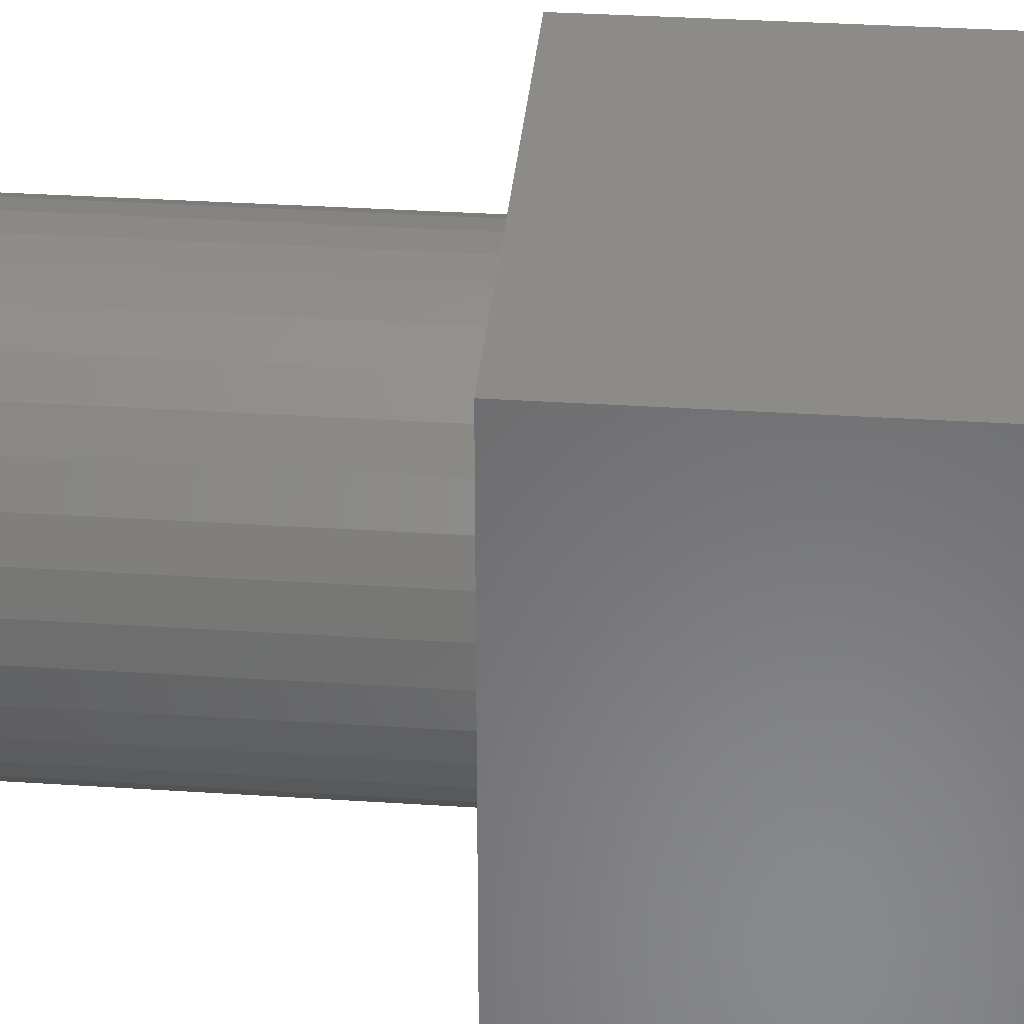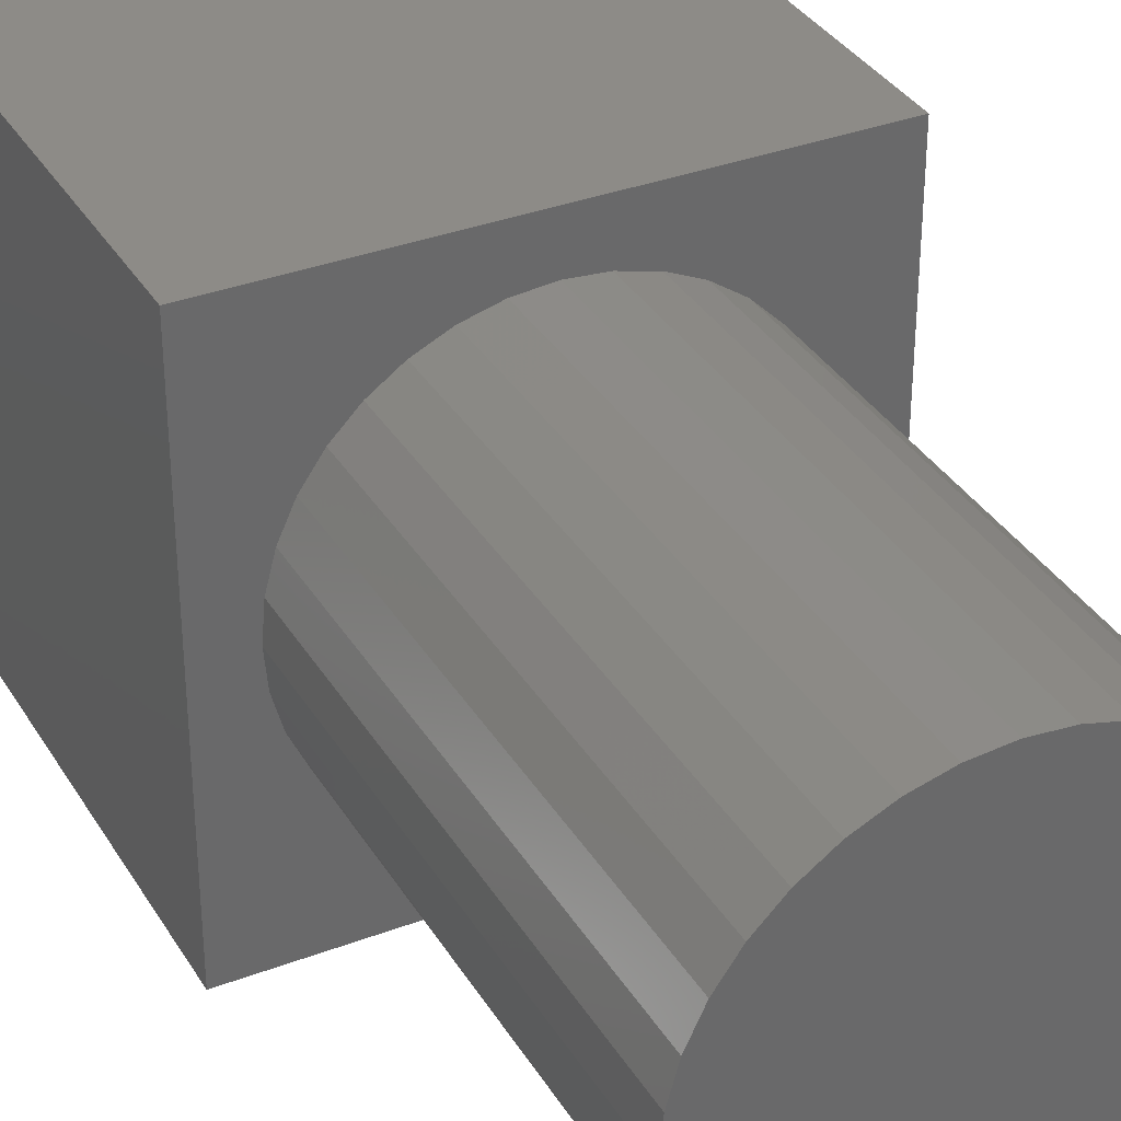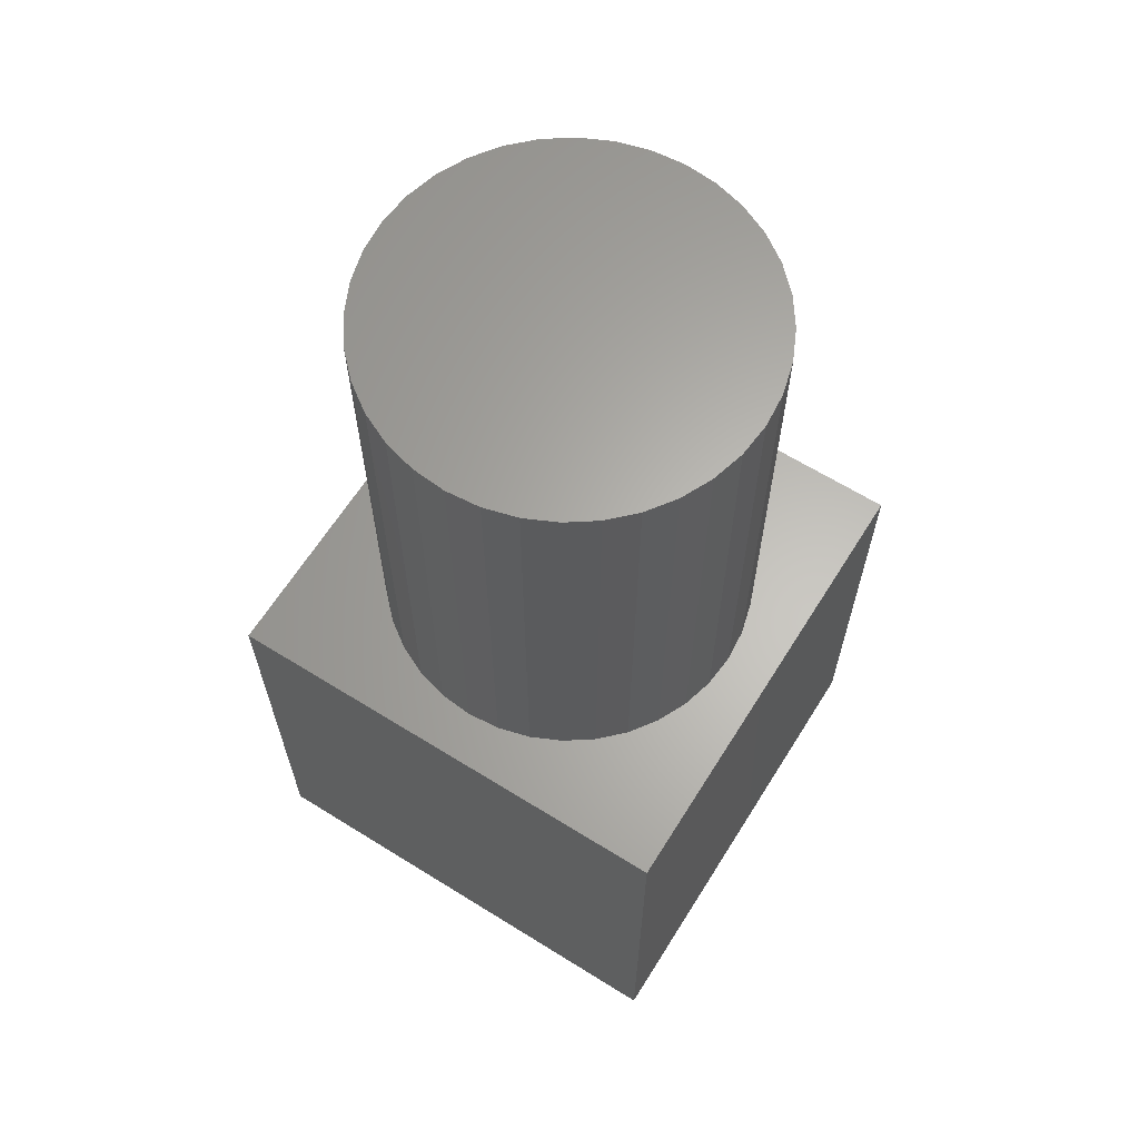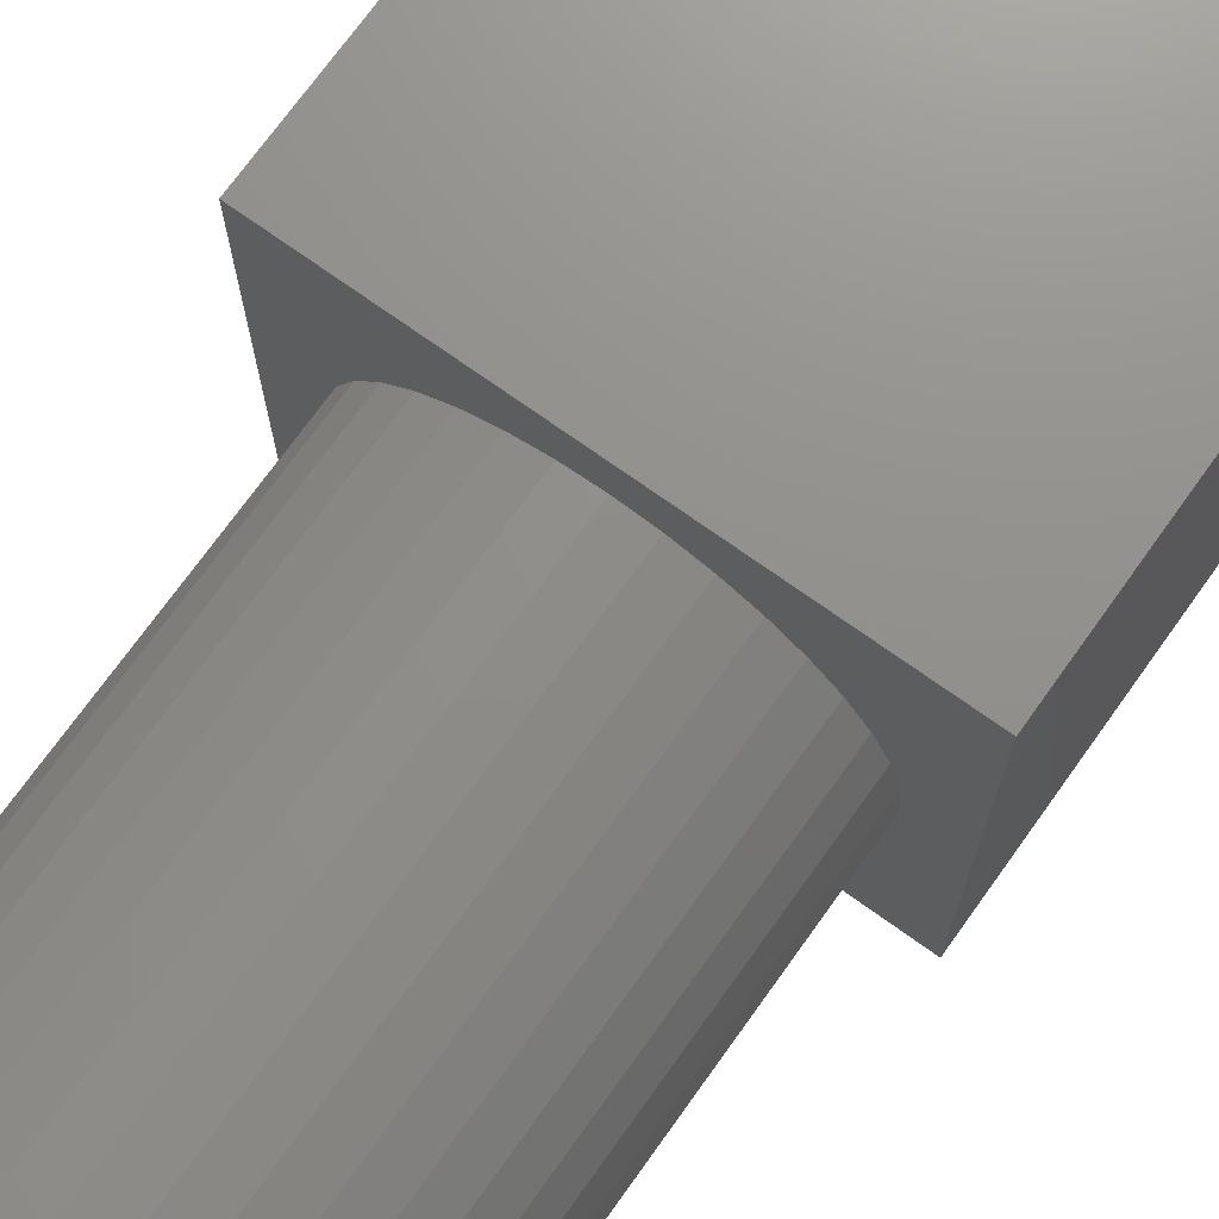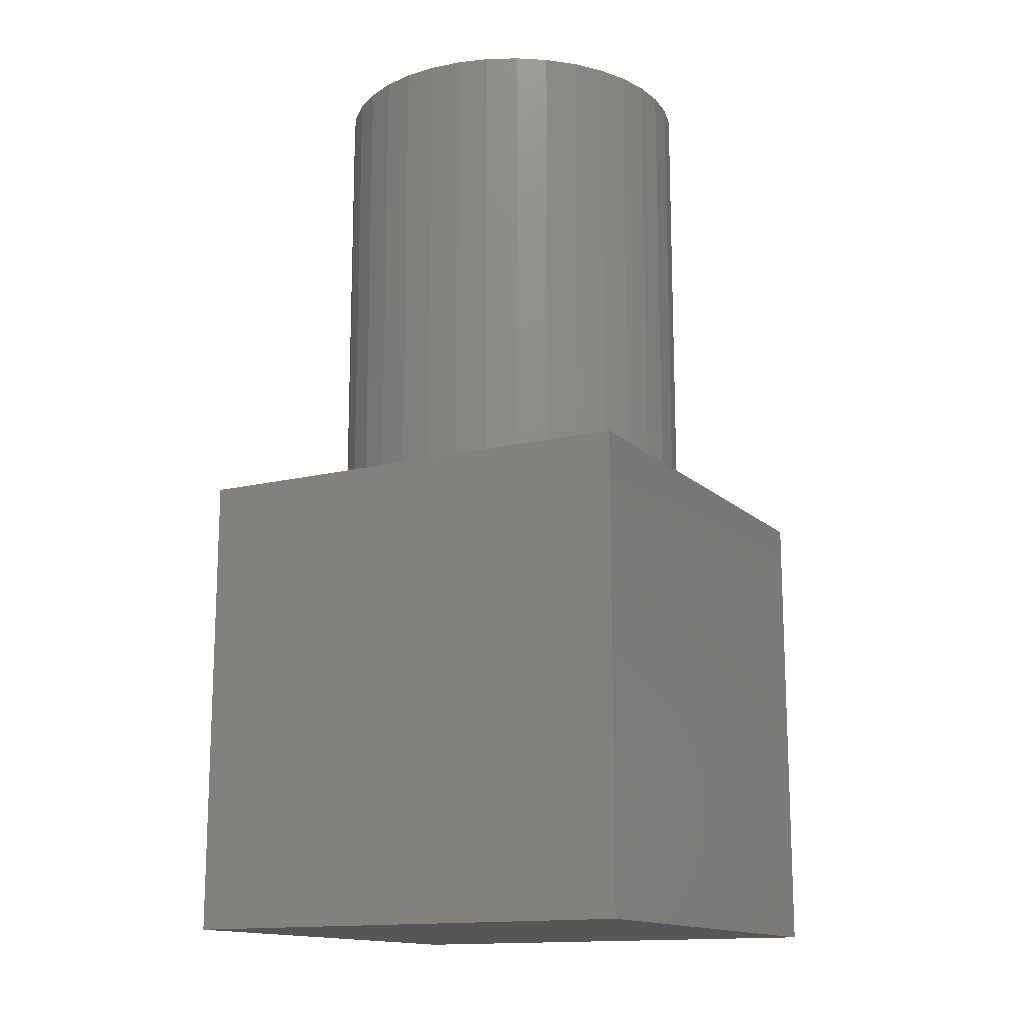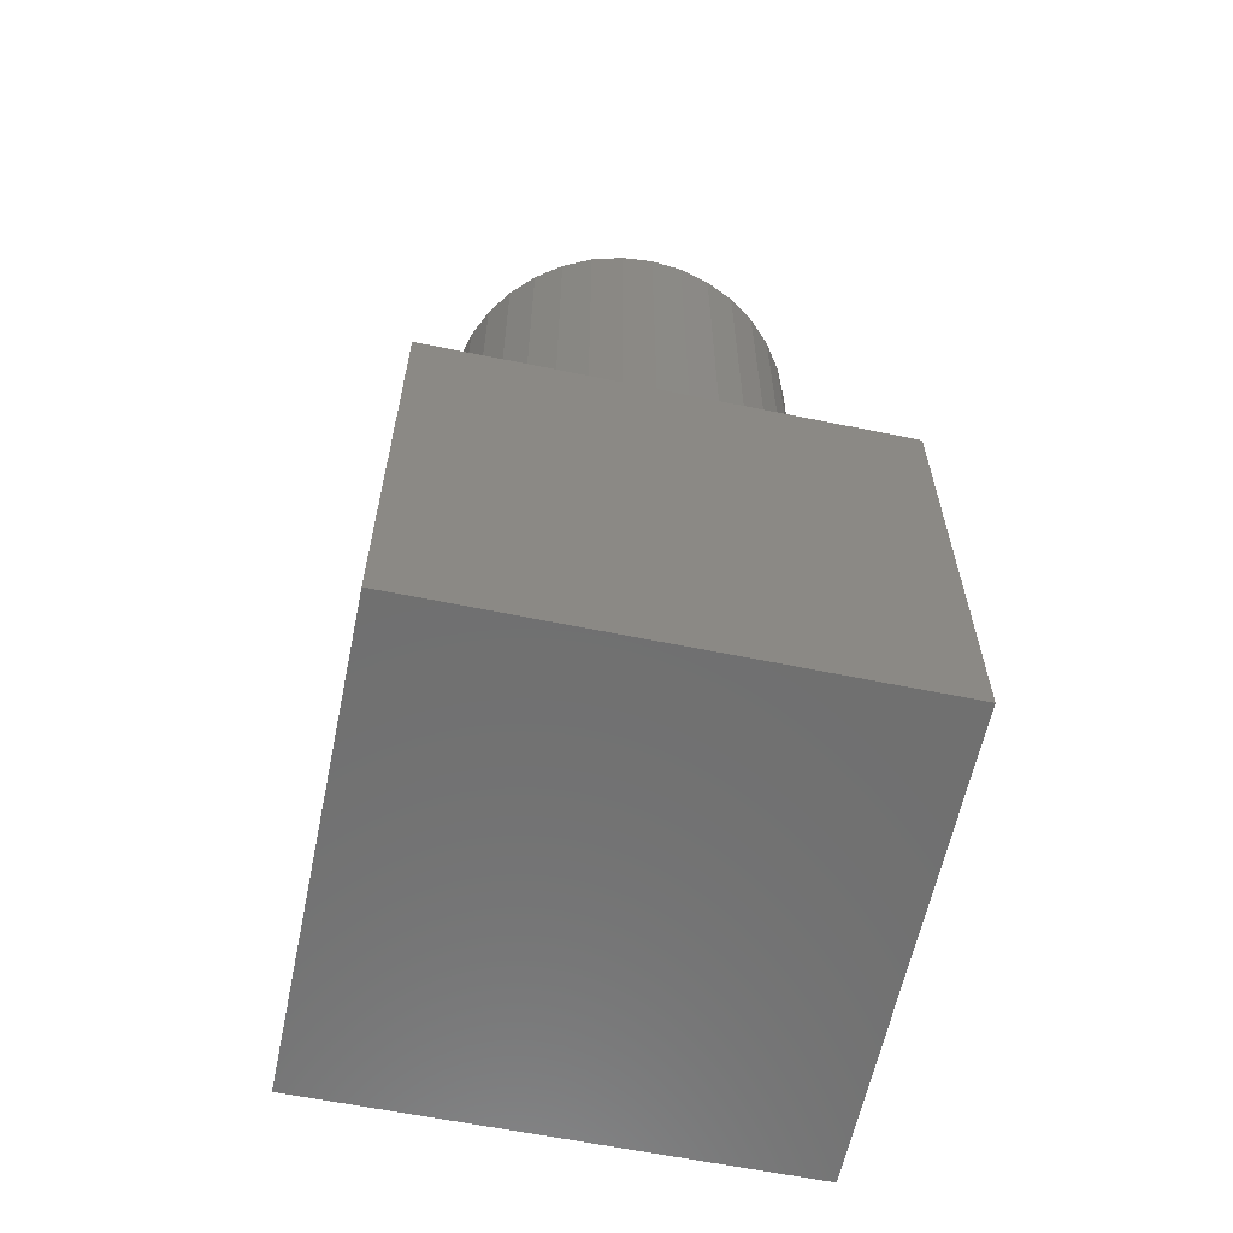
<metadata>
{"format":"stl","ext":"stl","renderer":"f3d","projection":"perspective","resolution":1024,"background":"white","views":[{"elev":34.4,"azim":95.0,"up":"+Y"},{"elev":34.5,"azim":-27.0,"up":"+Y"},{"elev":64.0,"azim":122.1,"up":"+Z"},{"elev":72.5,"azim":35.6,"up":"+Y"},{"elev":-14.6,"azim":-61.7,"up":"+Z"},{"elev":-61.6,"azim":168.2,"up":"+Z"}]}
</metadata>
<code>
# stl→obj: 80 verts, 156 faces
v 10 0 10
v 10 10 0
v 10 10 10
v 10 0 0
v 9 5 10
v 8.939 5.695 10
v 8.759 6.368 10
v 8.464 7 10
v 8.064 7.571 10
v 7.571 8.064 10
v 7 8.464 10
v 6.368 8.759 10
v 5.695 8.939 10
v 5 9 10
v 0 10 10
v 1.061 5.695 10
v 1 5 10
v 1.241 6.368 10
v 1.536 7 10
v 1.936 7.571 10
v 2.429 8.064 10
v 3 8.464 10
v 3.632 8.759 10
v 4.305 8.939 10
v 8.939 4.305 10
v 8.759 3.632 10
v 8.464 3 10
v 8.064 2.429 10
v 7.571 1.936 10
v 7 1.536 10
v 6.368 1.241 10
v 5.695 1.061 10
v 5 1 10
v 0 0 10
v 4.305 1.061 10
v 3.632 1.241 10
v 3 1.536 10
v 2.429 1.936 10
v 1.936 2.429 10
v 1.536 3 10
v 1.241 3.632 10
v 1.061 4.305 10
v 0 0 0
v 0 10 0
v 5.695 1.061 20
v 5 1 20
v 8.939 5.695 20
v 8.759 6.368 20
v 9 5 20
v 8.464 7 20
v 7 1.536 20
v 6.368 1.241 20
v 1.536 7 20
v 1.241 6.368 20
v 5.695 8.939 20
v 6.368 8.759 20
v 8.064 7.571 20
v 7.571 8.064 20
v 1.241 3.632 20
v 1.536 3 20
v 4.305 1.061 20
v 2.429 8.064 20
v 3 8.464 20
v 3 1.536 20
v 2.429 1.936 20
v 1.936 7.571 20
v 3.632 1.241 20
v 3.632 8.759 20
v 4.305 8.939 20
v 8.064 2.429 20
v 8.464 3 20
v 8.759 3.632 20
v 8.939 4.305 20
v 1.061 5.695 20
v 1 5 20
v 7.571 1.936 20
v 1.061 4.305 20
v 7 8.464 20
v 5 9 20
v 1.936 2.429 20
f 1 2 3
f 2 1 4
f 3 5 1
f 3 6 5
f 3 7 6
f 3 8 7
f 3 9 8
f 3 10 9
f 3 11 10
f 3 12 11
f 3 13 12
f 3 14 13
f 15 14 3
f 16 15 17
f 18 15 16
f 19 15 18
f 20 15 19
f 21 15 20
f 22 15 21
f 23 15 22
f 24 15 23
f 14 15 24
f 25 1 5
f 26 1 25
f 27 1 26
f 28 1 27
f 29 1 28
f 30 1 29
f 31 1 30
f 32 1 31
f 33 1 32
f 34 33 35
f 34 17 15
f 33 34 1
f 36 34 35
f 37 34 36
f 38 34 37
f 39 34 38
f 40 34 39
f 41 34 40
f 42 34 41
f 17 34 42
f 43 15 44
f 15 43 34
f 2 15 3
f 15 2 44
f 43 1 34
f 1 43 4
f 33 45 46
f 45 33 32
f 47 7 48
f 7 47 6
f 49 6 47
f 6 49 5
f 48 8 50
f 8 48 7
f 31 51 52
f 51 31 30
f 18 53 19
f 53 18 54
f 12 55 56
f 55 12 13
f 57 10 58
f 10 57 9
f 40 59 41
f 59 40 60
f 35 46 61
f 46 35 33
f 22 62 63
f 62 22 21
f 38 64 65
f 64 38 37
f 19 66 20
f 66 19 53
f 36 61 67
f 61 36 35
f 32 52 45
f 52 32 31
f 20 62 21
f 62 20 66
f 50 9 57
f 9 50 8
f 24 68 69
f 68 24 23
f 70 27 71
f 27 70 28
f 72 25 73
f 25 72 26
f 17 74 16
f 74 17 75
f 76 28 70
f 28 76 29
f 41 77 42
f 77 41 59
f 47 73 49
f 48 73 47
f 48 72 73
f 50 72 48
f 50 71 72
f 57 71 50
f 57 70 71
f 58 70 57
f 58 76 70
f 78 76 58
f 78 51 76
f 56 51 78
f 56 52 51
f 55 52 56
f 55 45 52
f 79 45 55
f 79 46 45
f 69 46 79
f 69 61 46
f 68 61 69
f 68 67 61
f 63 67 68
f 63 64 67
f 62 64 63
f 62 65 64
f 66 65 62
f 66 80 65
f 53 80 66
f 53 60 80
f 54 60 53
f 54 59 60
f 74 59 54
f 74 77 59
f 77 74 75
f 30 76 51
f 76 30 29
f 11 56 78
f 56 11 12
f 10 78 58
f 78 10 11
f 23 63 68
f 63 23 22
f 16 54 18
f 54 16 74
f 37 67 64
f 67 37 36
f 39 60 40
f 60 39 80
f 73 5 49
f 5 73 25
f 38 80 39
f 80 38 65
f 13 79 55
f 79 13 14
f 71 26 72
f 26 71 27
f 14 69 79
f 69 14 24
f 42 75 17
f 75 42 77
f 43 2 4
f 2 43 44

</code>
